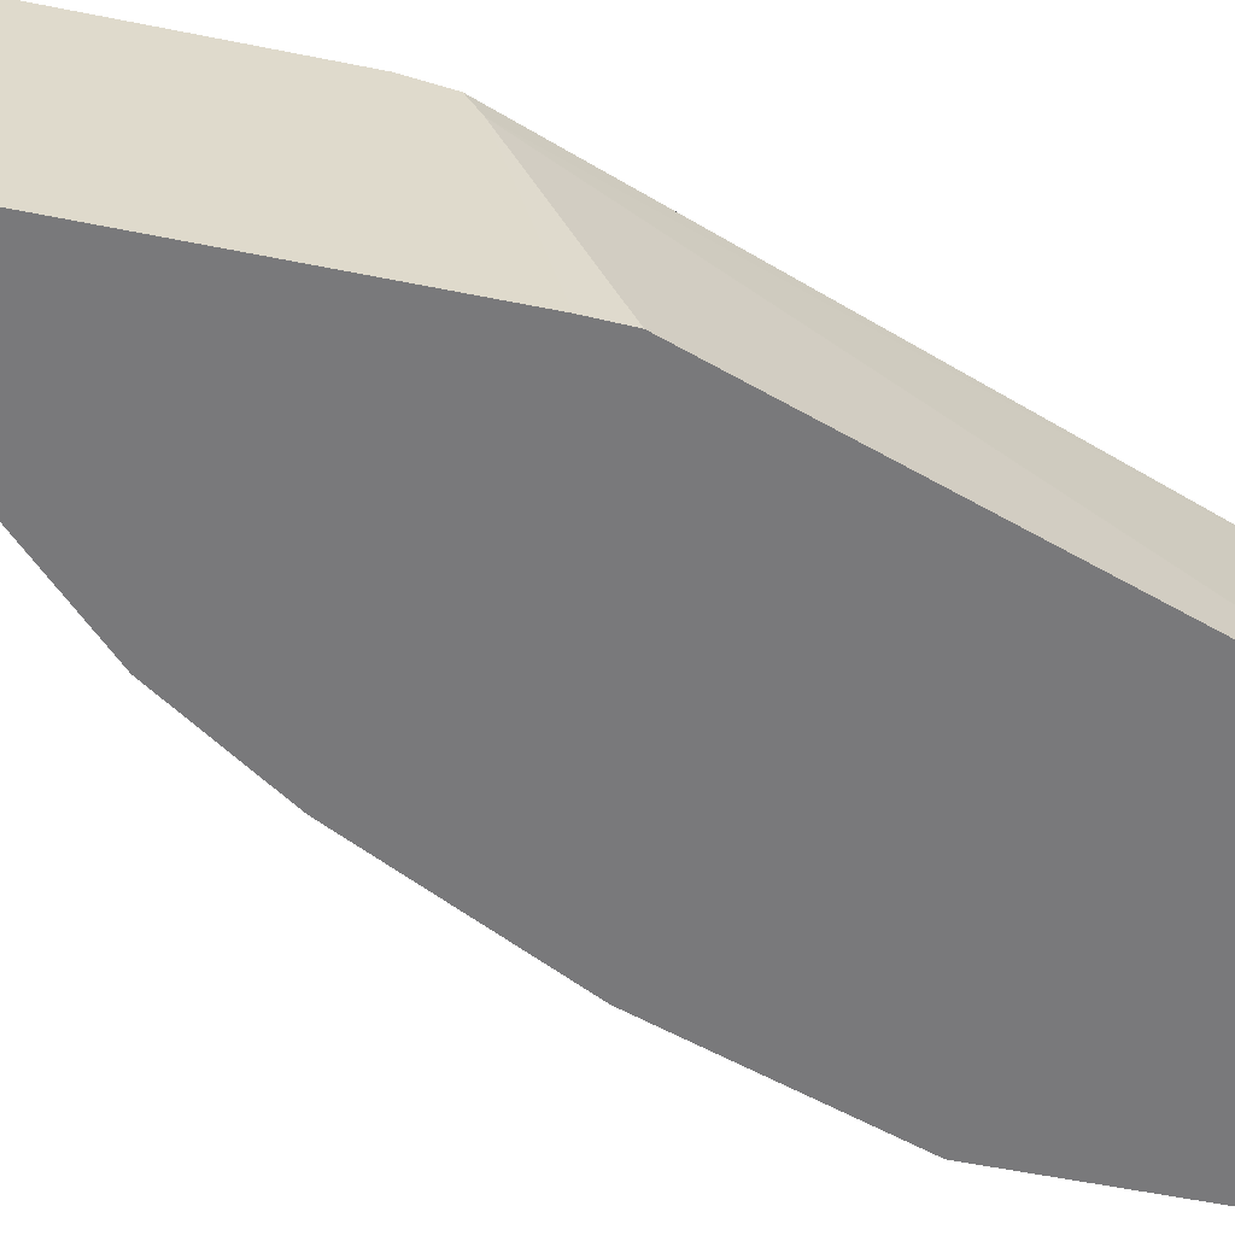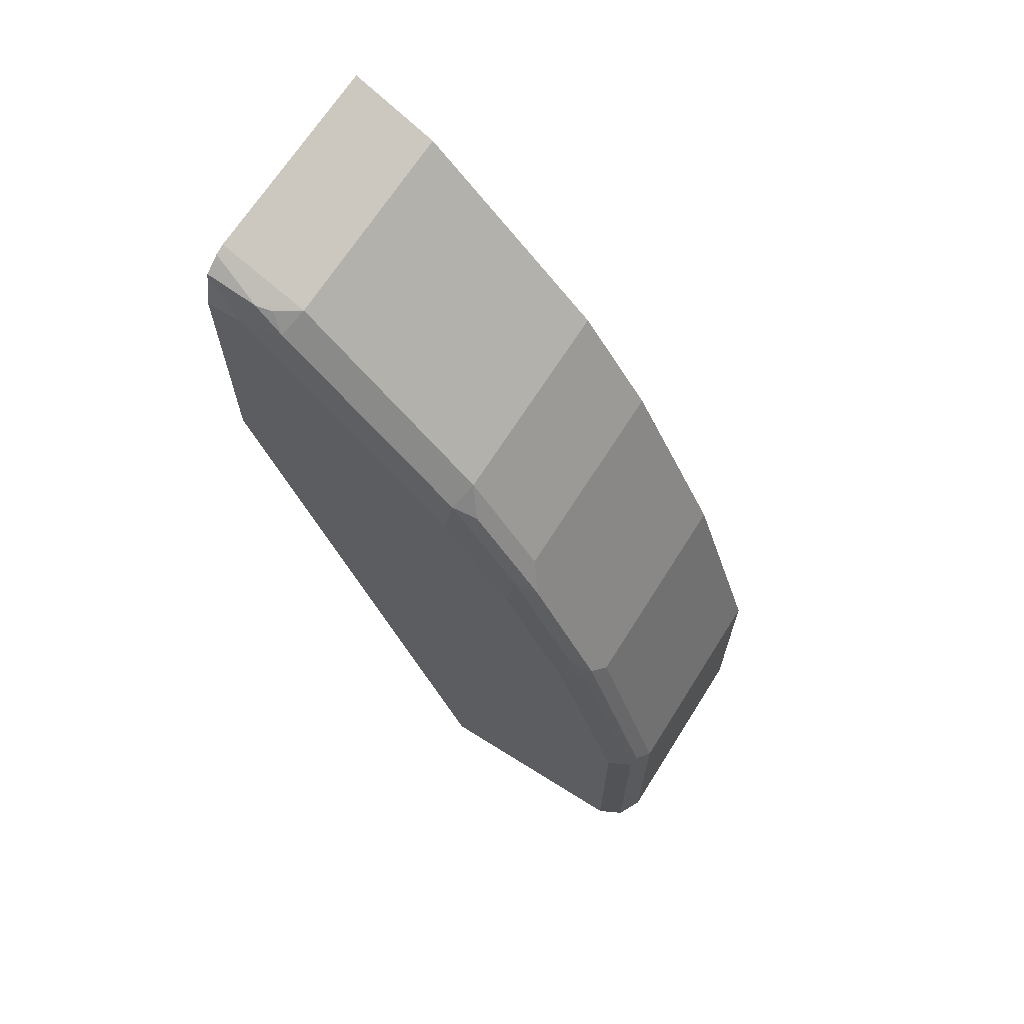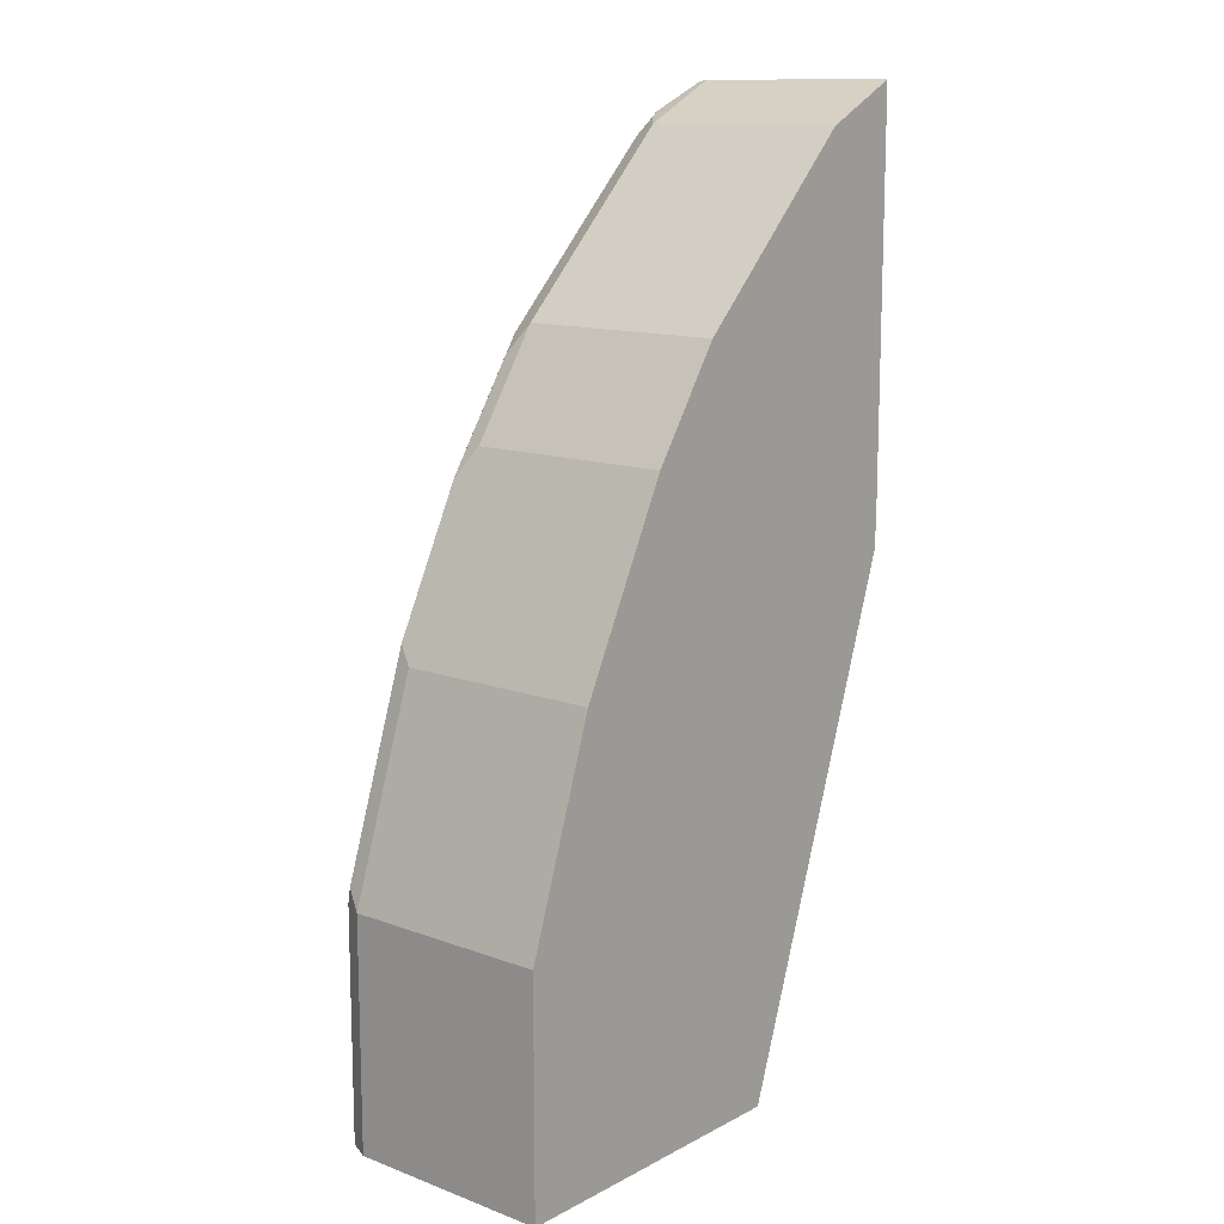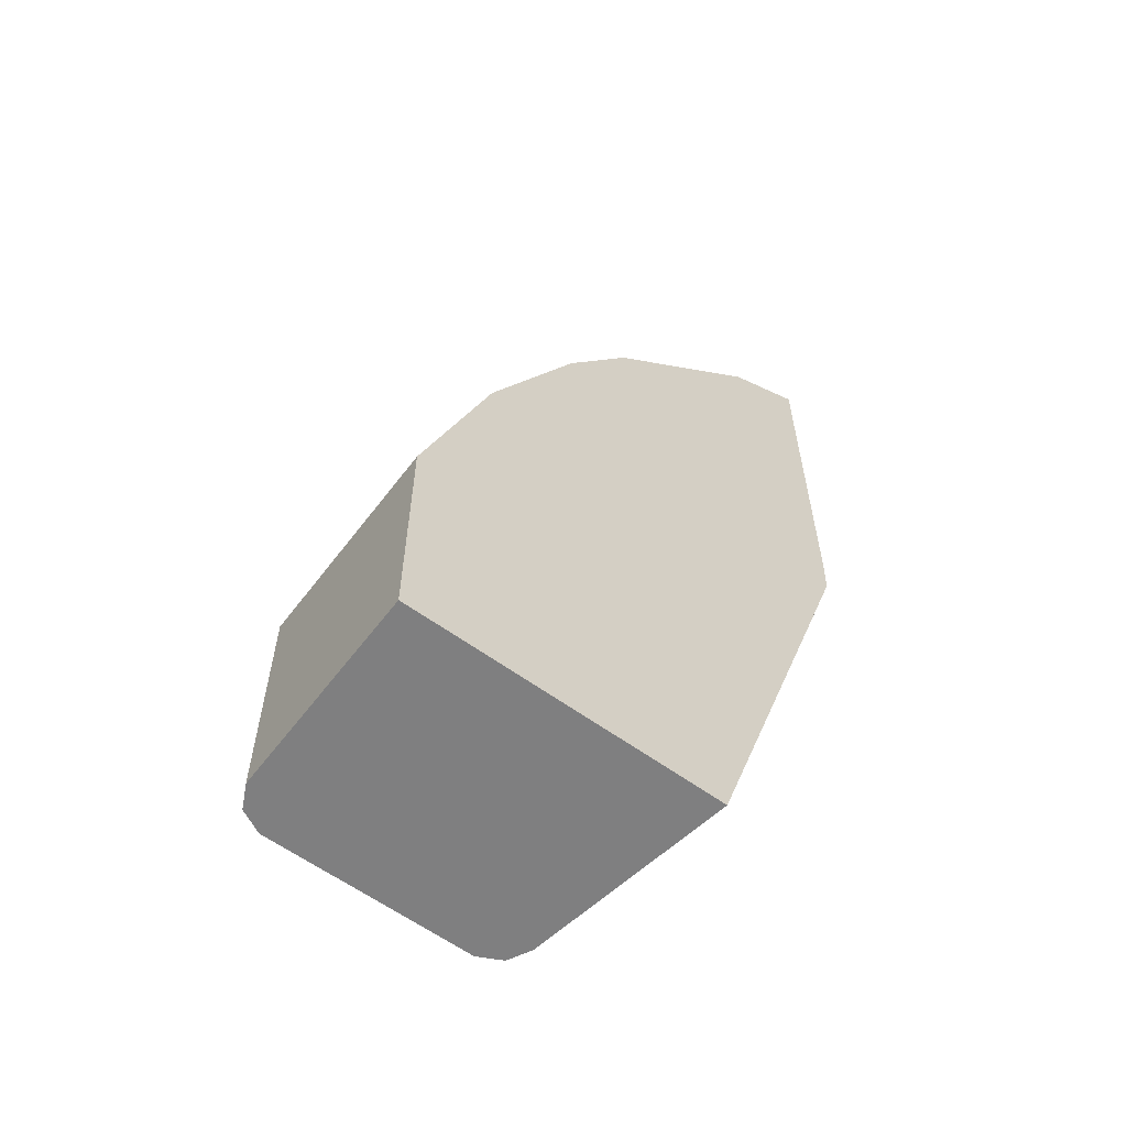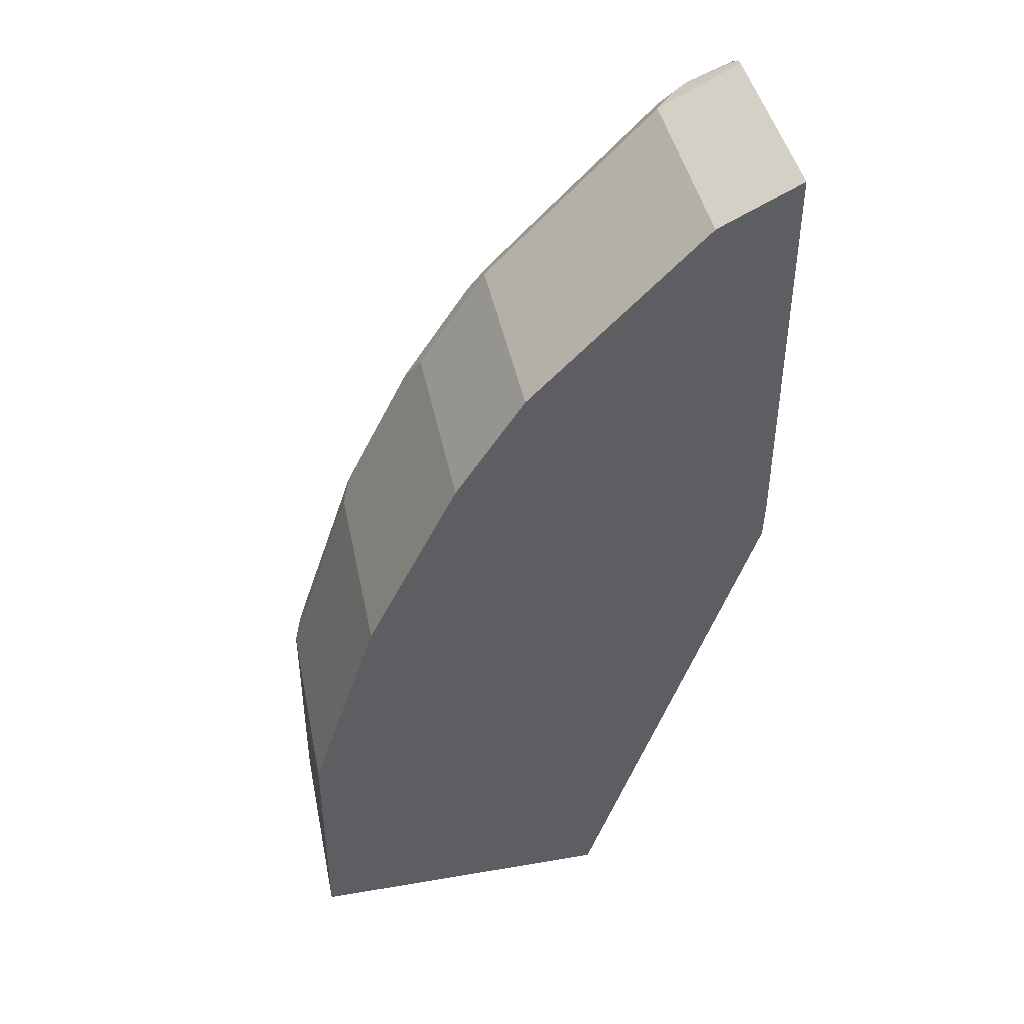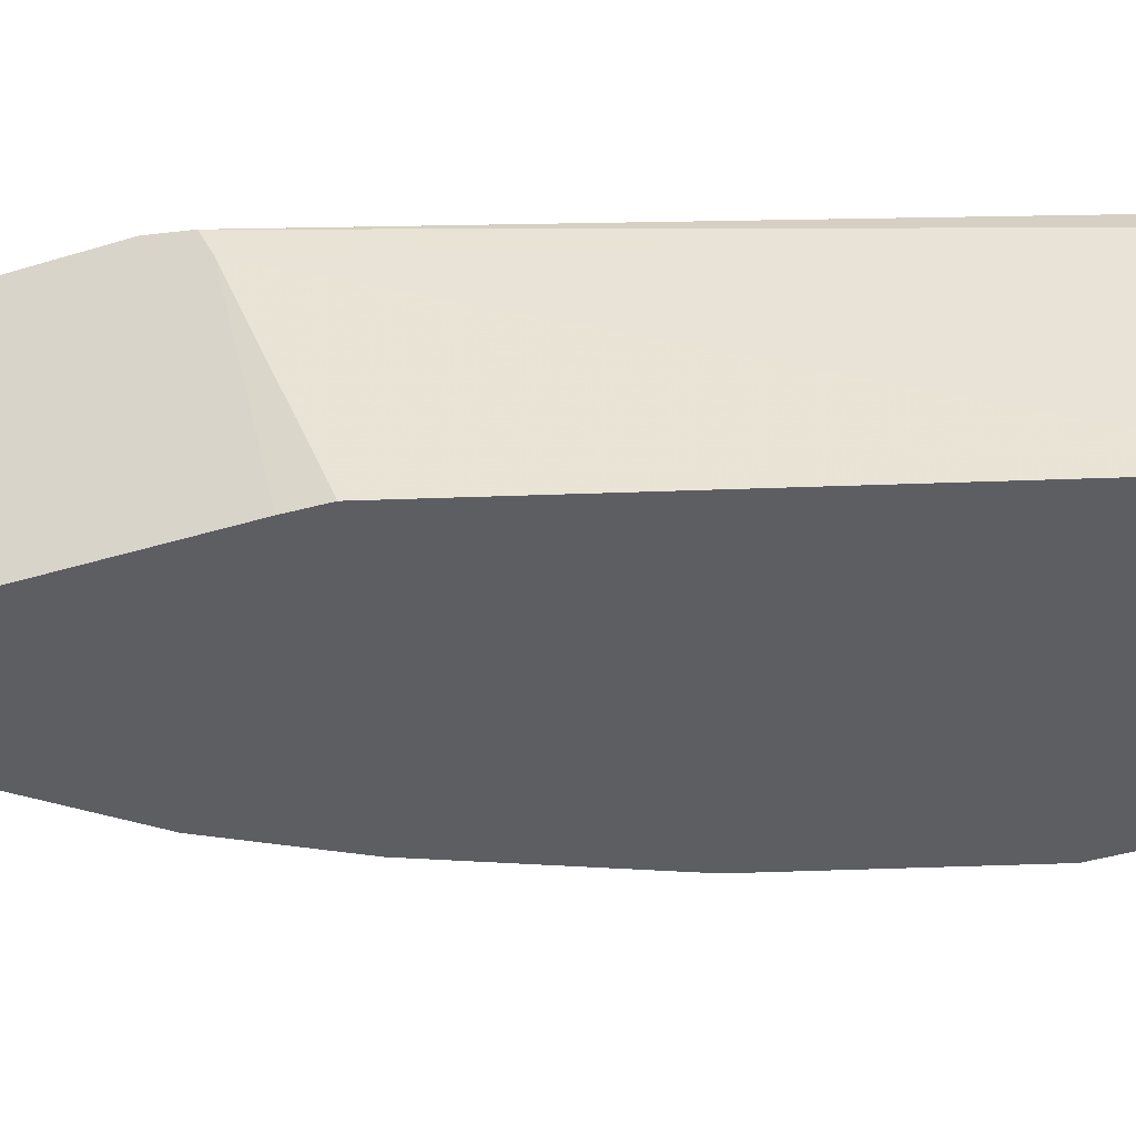
<metadata>
{"format":"obj","ext":"obj","renderer":"f3d","projection":"perspective","resolution":1024,"background":"white","views":[{"elev":-57.9,"azim":78.2,"up":"+Y"},{"elev":67.4,"azim":-147.8,"up":"+Z"},{"elev":12.8,"azim":-49.7,"up":"+Z"},{"elev":-59.8,"azim":-36.9,"up":"+Z"},{"elev":43.3,"azim":-11.4,"up":"+Z"},{"elev":-38.3,"azim":111.5,"up":"+Y"}]}
</metadata>
<code>
v -0.3178 0.5295 0.7148
v -0.3178 0.4238 0.7148
v -0.3178 0.5345 0.7136
v -0.3413 0.5413 0.7001
v -0.3589 0.5295 0.6942
v -0.347 0.4238 0.7002
v -0.3178 0.4238 0.5126
v -0.3178 0.5427 0.7082
v -0.3486 0.5383 0.6972
v -0.3354 0.5472 0.6883
v -0.3552 0.5427 0.6883
v -0.3589 0.4238 0.6942
v -0.3729 0.5427 0.6707
v -0.4119 0.5295 0.6413
v -0.3184 0.4238 0.4943
v -0.3178 0.5295 0.5383
v -0.3178 0.5432 0.706
v -0.3178 0.5472 0.6883
v -0.353 0.5472 0.6707
v -0.4119 0.4238 0.6413
v -0.4258 0.5427 0.6178
v -0.4471 0.5295 0.606
v -0.4063 0.4238 0.2361
v -0.3178 0.5427 0.5448
v -0.4236 0.5295 0.2361
v -0.3178 0.5472 0.5647
v -0.406 0.5472 0.6178
v -0.4471 0.4238 0.606
v -0.4413 0.5472 0.5824
v -0.4435 0.5427 0.6001
v -0.4545 0.5383 0.5913
v -0.4824 0.5295 0.553
v -0.5648 0.4238 0.2361
v -0.3178 0.5428 0.5449
v -0.4269 0.5361 0.2361
v -0.4295 0.5413 0.2361
v -0.4347 0.5439 0.2361
v -0.4413 0.5472 0.2361
v -0.4824 0.4238 0.553
v -0.4766 0.5472 0.5295
v -0.4788 0.5427 0.5471
v -0.4898 0.5383 0.5383
v -0.5295 0.5295 0.4589
v -0.5648 0.5295 0.2361
v -0.5648 0.4238 0.353
v -0.5472 0.5472 0.2361
v -0.5295 0.4238 0.4589
v -0.5119 0.5472 0.4589
v -0.4964 0.5427 0.5119
v -0.5251 0.5383 0.4678
v -0.5648 0.5295 0.353
v -0.5604 0.5383 0.3618
v -0.5589 0.5413 0.2361
v -0.5545 0.5435 0.2361
v -0.5472 0.5472 0.353
v -0.5236 0.5413 0.4589
v -0.5141 0.5427 0.4765
v -0.5589 0.5413 0.353
f 30 41 42
f 23 35 25
f 24 25 35
f 24 35 36
f 24 36 34
f 29 40 41
f 26 36 37
f 26 37 38
f 29 41 30
f 23 36 35
f 26 34 36
f 23 37 36
f 22 31 42
f 23 46 38
f 23 54 46
f 23 44 53
f 23 33 44
f 22 39 28
f 22 32 39
f 22 42 32
f 22 30 31
f 21 30 22
f 21 29 30
f 30 42 31
f 23 38 37
f 32 42 43
f 49 57 50
f 32 47 39
f 54 58 55
f 53 58 54
f 52 58 53
f 50 58 52
f 50 56 58
f 50 57 56
f 21 27 29
f 48 57 49
f 48 56 57
f 48 58 56
f 48 55 58
f 46 54 55
f 44 52 53
f 44 51 52
f 43 45 47
f 43 51 45
f 43 52 51
f 43 50 52
f 42 50 43
f 41 50 42
f 41 49 50
f 41 48 49
f 40 48 41
f 33 51 44
f 33 45 51
f 32 43 47
f 19 27 21
f 23 53 54
f 16 23 25
f 4 9 5
f 3 8 4
f 2 15 7
f 2 23 15
f 2 33 23
f 2 45 33
f 2 47 45
f 2 39 47
f 2 28 39
f 2 20 28
f 2 12 20
f 2 6 12
f 1 6 2
f 1 5 6
f 1 3 4
f 1 8 3
f 1 17 8
f 1 18 17
f 1 26 18
f 1 34 26
f 1 24 34
f 1 16 24
f 1 7 16
f 1 2 7
f 16 25 24
f 4 8 10
f 4 10 11
f 1 4 5
f 5 12 6
f 15 23 16
f 4 11 9
f 14 28 20
f 14 22 28
f 14 21 22
f 13 19 21
f 10 17 18
f 10 19 13
f 10 27 19
f 10 29 27
f 10 40 29
f 10 48 40
f 10 13 11
f 10 46 55
f 5 11 13
f 10 55 48
f 5 13 21
f 5 21 14
f 5 20 12
f 7 15 16
f 5 14 20
f 8 17 10
f 10 18 26
f 10 26 38
f 10 38 46
f 5 9 11

</code>
